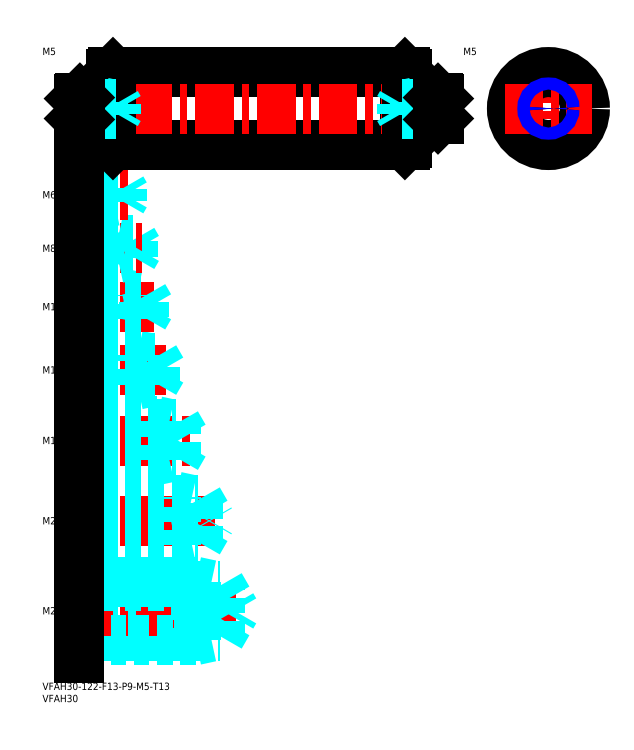
<metadata>
{"format":"dxf","ext":"dxf","renderer":"ezdxf+matplotlib","layout":"modelspace","background":"white","min_lineweight":24,"dpi":150}
</metadata>
<code>
0
SECTION
2
ENTITIES
0
INSERT
8
MSM_CONTINUOUS
2
*U4
10
0
20
0
30
0
0
INSERT
8
MSM_CONTINUOUS
2
*U5
10
0
20
0
30
0
0
LINE
8
MSM_CONTINUOUS
10
15
20
240.1
30
0
11
15
21
231.9
31
0
0
INSERT
8
MSM_CONTINUOUS
2
*U6
10
0
20
0
30
0
0
LINE
8
MSM_DASHED
10
15
20
19.12
30
0
11
73.01
21
19.12
31
0
0
LINE
8
MSM_CENTER
10
13
20
29.5
30
0
11
81
21
29.5
31
0
0
LINE
8
MSM_DASHED
10
73.01
20
19.12
30
0
11
73.01
21
39.88
31
0
0
LINE
8
MSM_DASHED
10
63
20
17.5
30
0
11
70.5
21
19.12
31
0
0
LINE
8
MSM_DASHED
10
15
20
39.88
30
0
11
73.01
21
39.88
31
0
0
LINE
8
MSM_DASHED
10
63
20
41.5
30
0
11
15
21
41.5
31
0
0
LINE
8
MSM_DASHED
10
63
20
17.5
30
0
11
15
21
17.5
31
0
0
LINE
8
MSM_DASHED
10
63
20
41.5
30
0
11
70.5
21
39.88
31
0
0
LINE
8
MSM_DASHED
10
63
20
41.5
30
0
11
63
21
17.5
31
0
0
LINE
8
MSM_DASHED
10
73.01
20
39.88
30
0
11
79
21
29.5
31
0
0
LINE
8
MSM_DASHED
10
73.01
20
19.12
30
0
11
79
21
29.5
31
0
0
INSERT
8
MSM_CONTINUOUS
2
*U7
10
0
20
0
30
0
0
LINE
8
MSM_CENTER
10
13
20
66.5
30
0
11
71
21
66.5
31
0
0
LINE
8
MSM_DASHED
10
15
20
75.15
30
0
11
64.01
21
75.15
31
0
0
LINE
8
MSM_DASHED
10
15
20
57.85
30
0
11
64.01
21
57.85
31
0
0
LINE
8
MSM_DASHED
10
15
20
56.5
30
0
11
55
21
56.5
31
0
0
LINE
8
MSM_DASHED
10
15
20
76.5
30
0
11
55
21
76.5
31
0
0
LINE
8
MSM_DASHED
10
64.01
20
75.15
30
0
11
69
21
66.5
31
0
0
LINE
8
MSM_DASHED
10
64.01
20
57.85
30
0
11
69
21
66.5
31
0
0
LINE
8
MSM_DASHED
10
55
20
56.5
30
0
11
55
21
76.5
31
0
0
LINE
8
MSM_DASHED
10
64.01
20
57.85
30
0
11
64.01
21
75.15
31
0
0
LINE
8
MSM_DASHED
10
55
20
56.5
30
0
11
61.25
21
57.85
31
0
0
LINE
8
MSM_DASHED
10
55
20
76.5
30
0
11
61.25
21
75.15
31
0
0
INSERT
8
MSM_CONTINUOUS
2
*U8
10
0
20
0
30
0
0
LINE
8
MSM_CENTER
10
13
20
99.5
30
0
11
61
21
99.5
31
0
0
LINE
8
MSM_DASHED
10
55.01
20
92.58
30
0
11
59
21
99.5
31
0
0
LINE
8
MSM_DASHED
10
15
20
91.5
30
0
11
47
21
91.5
31
0
0
LINE
8
MSM_DASHED
10
15
20
92.58
30
0
11
55.01
21
92.58
31
0
0
LINE
8
MSM_DASHED
10
47
20
91.5
30
0
11
47
21
107.5
31
0
0
LINE
8
MSM_DASHED
10
55.01
20
92.58
30
0
11
55.01
21
106.4
31
0
0
LINE
8
MSM_DASHED
10
47
20
91.5
30
0
11
52
21
92.58
31
0
0
LINE
8
MSM_DASHED
10
55.01
20
106.4
30
0
11
59
21
99.5
31
0
0
LINE
8
MSM_DASHED
10
15
20
106.4
30
0
11
55.01
21
106.4
31
0
0
LINE
8
MSM_DASHED
10
15
20
107.5
30
0
11
47
21
107.5
31
0
0
LINE
8
MSM_DASHED
10
47
20
107.5
30
0
11
52
21
106.4
31
0
0
LINE
8
MSM_CENTER
10
13
20
128.5
30
0
11
51
21
128.5
31
0
0
LINE
8
MSM_DASHED
10
46.08
20
123.4
30
0
11
46.08
21
133.6
31
0
0
LINE
8
MSM_DASHED
10
46.08
20
133.6
30
0
11
49
21
128.5
31
0
0
LINE
8
MSM_DASHED
10
39
20
122.5
30
0
11
39
21
134.5
31
0
0
LINE
8
MSM_DASHED
10
15
20
123.4
30
0
11
46.08
21
123.4
31
0
0
LINE
8
MSM_DASHED
10
15
20
122.5
30
0
11
39
21
122.5
31
0
0
LINE
8
MSM_DASHED
10
39
20
122.5
30
0
11
43.38
21
123.4
31
0
0
LINE
8
MSM_DASHED
10
46.08
20
123.4
30
0
11
49
21
128.5
31
0
0
LINE
8
MSM_DASHED
10
15
20
134.5
30
0
11
39
21
134.5
31
0
0
LINE
8
MSM_DASHED
10
15
20
133.6
30
0
11
46.08
21
133.6
31
0
0
LINE
8
MSM_DASHED
10
39
20
134.5
30
0
11
43.38
21
133.6
31
0
0
INSERT
8
MSM_CONTINUOUS
2
*U9
10
0
20
0
30
0
0
INSERT
8
MSM_CONTINUOUS
2
*U10
10
0
20
0
30
0
0
LINE
8
MSM_CENTER
10
13
20
154.5
30
0
11
46
21
154.5
31
0
0
LINE
8
MSM_DASHED
10
41.58
20
150.3
30
0
11
41.58
21
158.7
31
0
0
LINE
8
MSM_DASHED
10
41.58
20
158.7
30
0
11
44
21
154.5
31
0
0
LINE
8
MSM_DASHED
10
35
20
149.5
30
0
11
35
21
159.5
31
0
0
LINE
8
MSM_DASHED
10
15
20
150.3
30
0
11
41.58
21
150.3
31
0
0
LINE
8
MSM_DASHED
10
15
20
149.5
30
0
11
35
21
149.5
31
0
0
LINE
8
MSM_DASHED
10
35
20
149.5
30
0
11
38.75
21
150.3
31
0
0
LINE
8
MSM_DASHED
10
41.58
20
150.3
30
0
11
44
21
154.5
31
0
0
LINE
8
MSM_DASHED
10
15
20
159.5
30
0
11
35
21
159.5
31
0
0
LINE
8
MSM_DASHED
10
15
20
158.7
30
0
11
41.58
21
158.7
31
0
0
LINE
8
MSM_DASHED
10
35
20
159.5
30
0
11
38.75
21
158.7
31
0
0
INSERT
8
MSM_CONTINUOUS
2
*U11
10
0
20
0
30
0
0
LINE
8
MSM_DASHED
10
31
20
174.5
30
0
11
31
21
182.5
31
0
0
LINE
8
MSM_DASHED
10
37.08
20
175.2
30
0
11
37.08
21
181.8
31
0
0
LINE
8
MSM_DASHED
10
37.08
20
181.8
30
0
11
39
21
178.5
31
0
0
LINE
8
MSM_CENTER
10
13
20
178.5
30
0
11
41
21
178.5
31
0
0
LINE
8
MSM_DASHED
10
15
20
175.2
30
0
11
37.08
21
175.2
31
0
0
LINE
8
MSM_DASHED
10
15
20
174.5
30
0
11
31
21
174.5
31
0
0
LINE
8
MSM_DASHED
10
31
20
174.5
30
0
11
34.12
21
175.2
31
0
0
LINE
8
MSM_DASHED
10
37.08
20
175.2
30
0
11
39
21
178.5
31
0
0
LINE
8
MSM_DASHED
10
15
20
182.5
30
0
11
31
21
182.5
31
0
0
LINE
8
MSM_DASHED
10
15
20
181.8
30
0
11
37.08
21
181.8
31
0
0
LINE
8
MSM_DASHED
10
31
20
182.5
30
0
11
34.12
21
181.8
31
0
0
INSERT
8
MSM_CONTINUOUS
2
*U12
10
0
20
0
30
0
0
LINE
8
MSM_CENTER
10
13
20
200.5
30
0
11
36
21
200.5
31
0
0
LINE
8
MSM_DASHED
10
15
20
203.5
30
0
11
27
21
203.5
31
0
0
LINE
8
MSM_DASHED
10
15
20
203
30
0
11
32.58
21
203
31
0
0
LINE
8
MSM_DASHED
10
15
20
198
30
0
11
32.58
21
198
31
0
0
LINE
8
MSM_DASHED
10
15
20
197.5
30
0
11
27
21
197.5
31
0
0
LINE
8
MSM_DASHED
10
27
20
197.5
30
0
11
27
21
203.5
31
0
0
LINE
8
MSM_DASHED
10
32.58
20
198
30
0
11
32.58
21
203
31
0
0
LINE
8
MSM_DASHED
10
32.58
20
203
30
0
11
34
21
200.5
31
0
0
LINE
8
MSM_DASHED
10
32.58
20
198
30
0
11
34
21
200.5
31
0
0
LINE
8
MSM_DASHED
10
27
20
197.5
30
0
11
29.5
21
198
31
0
0
LINE
8
MSM_DASHED
10
27
20
203.5
30
0
11
29.5
21
203
31
0
0
LINE
8
MSM_CONTINUOUS
10
28
20
250
30
0
11
28
21
222
31
0
0
LINE
8
MSM_CONTINUOUS
10
150
20
250
30
0
11
150
21
222
31
0
0
LINE
8
MSM_CONTINUOUS
10
29
20
251
30
0
11
29
21
221
31
0
0
LINE
8
MSM_CONTINUOUS
10
149
20
251
30
0
11
149
21
221
31
0
0
LINE
8
MSM_CONTINUOUS
10
29
20
221
30
0
11
149
21
221
31
0
0
LINE
8
MSM_CONTINUOUS
10
15.4
20
231.5
30
0
11
27
21
231.5
31
0
0
LINE
8
MSM_CONTINUOUS
10
28
20
222
30
0
11
29
21
221
31
0
0
LINE
8
MSM_CONTINUOUS
10
150
20
222
30
0
11
149
21
221
31
0
0
LINE
8
MSM_CONTINUOUS
10
29
20
251
30
0
11
149
21
251
31
0
0
LINE
8
MSM_CENTER
10
12
20
236
30
0
11
166
21
236
31
0
0
LINE
8
MSM_CONTINUOUS
10
15.4
20
240.5
30
0
11
27
21
240.5
31
0
0
LINE
8
MSM_CONTINUOUS
10
29
20
251
30
0
11
28
21
250
31
0
0
LINE
8
MSM_CONTINUOUS
10
149
20
251
30
0
11
150
21
250
31
0
0
LINE
8
MSM_CENTER
10
208
20
254
30
0
11
208
21
218
31
0
0
CIRCLE
8
MSM_CONTINUOUS
10
208
20
236
30
0
40
4.5
0
CIRCLE
8
MSM_CONTINUOUS
10
208
20
236
30
0
40
15
0
LINE
8
MSM_CENTER
10
190
20
236
30
0
11
226
21
236
31
0
0
LINE
8
MSM_CONTINUOUS
10
27
20
240.5
30
0
11
27
21
231.5
31
0
0
LINE
8
MSM_CONTINUOUS
10
27
20
240.4
30
0
11
28
21
240.4
31
0
0
LINE
8
MSM_CONTINUOUS
10
27
20
231.6
30
0
11
28
21
231.6
31
0
0
LINE
8
MSM_CONTINUOUS
10
162.6
20
240.5
30
0
11
151
21
240.5
31
0
0
LINE
8
MSM_CONTINUOUS
10
162.6
20
231.5
30
0
11
151
21
231.5
31
0
0
LINE
8
MSM_CONTINUOUS
10
151
20
240.5
30
0
11
151
21
231.5
31
0
0
LINE
8
MSM_CONTINUOUS
10
151
20
231.6
30
0
11
150
21
231.6
31
0
0
LINE
8
MSM_CONTINUOUS
10
151
20
240.4
30
0
11
150
21
240.4
31
0
0
CIRCLE
8
MSM_CONTINUOUS
10
208
20
236
30
0
40
2.067
0
CIRCLE
8
MSM_NARROW
10
208
20
236
30
0
40
2.5
0
INSERT
8
MSM_CONTINUOUS
2
*U13
10
0
20
0
30
0
0
INSERT
8
MSM_CONTINUOUS
2
*U14
10
0
20
0
30
0
0
LINE
8
MSM_DASHED
10
15
20
238.5
30
0
11
25
21
238.5
31
0
0
LINE
8
MSM_DASHED
10
15
20
238.1
30
0
11
30.31
21
238.1
31
0
0
LINE
8
MSM_DASHED
10
15
20
233.9
30
0
11
30.31
21
233.9
31
0
0
LINE
8
MSM_DASHED
10
15
20
233.5
30
0
11
25
21
233.5
31
0
0
LINE
8
MSM_DASHED
10
30.31
20
233.9
30
0
11
30.31
21
238.1
31
0
0
LINE
8
MSM_DASHED
10
30.31
20
238.1
30
0
11
31.5
21
236
31
0
0
LINE
8
MSM_DASHED
10
25
20
233.5
30
0
11
25
21
238.5
31
0
0
LINE
8
MSM_DASHED
10
30.31
20
233.9
30
0
11
31.5
21
236
31
0
0
LINE
8
MSM_DASHED
10
25
20
233.5
30
0
11
27
21
233.9
31
0
0
LINE
8
MSM_DASHED
10
25
20
238.5
30
0
11
27
21
238.1
31
0
0
LINE
8
MSM_CONTINUOUS
10
15.4
20
240.5
30
0
11
15
21
240.1
31
0
0
LINE
8
MSM_CONTINUOUS
10
15
20
231.9
30
0
11
15.4
21
231.5
31
0
0
LINE
8
MSM_CONTINUOUS
10
15.4
20
240.5
30
0
11
15.4
21
231.5
31
0
0
LINE
8
MSM_DASHED
10
163
20
238.5
30
0
11
153
21
238.5
31
0
0
LINE
8
MSM_DASHED
10
163
20
238.1
30
0
11
147.7
21
238.1
31
0
0
LINE
8
MSM_DASHED
10
163
20
233.9
30
0
11
147.7
21
233.9
31
0
0
LINE
8
MSM_DASHED
10
163
20
233.5
30
0
11
153
21
233.5
31
0
0
LINE
8
MSM_DASHED
10
147.7
20
233.9
30
0
11
147.7
21
238.1
31
0
0
LINE
8
MSM_DASHED
10
147.7
20
238.1
30
0
11
146.5
21
236
31
0
0
LINE
8
MSM_DASHED
10
153
20
233.5
30
0
11
153
21
238.5
31
0
0
LINE
8
MSM_DASHED
10
147.7
20
233.9
30
0
11
146.5
21
236
31
0
0
LINE
8
MSM_DASHED
10
153
20
233.5
30
0
11
151
21
233.9
31
0
0
LINE
8
MSM_DASHED
10
153
20
238.5
30
0
11
151
21
238.1
31
0
0
LINE
8
MSM_CONTINUOUS
10
162.6
20
240.5
30
0
11
163
21
240.1
31
0
0
LINE
8
MSM_CONTINUOUS
10
163
20
231.9
30
0
11
162.6
21
231.5
31
0
0
LINE
8
MSM_CONTINUOUS
10
162.6
20
240.5
30
0
11
162.6
21
231.5
31
0
0
LINE
8
MSM_CONTINUOUS
10
163
20
240.1
30
0
11
163
21
231.9
31
0
0
LINE
8
MSM_CONTINUOUS
10
15
20
211
30
0
11
15
21
10
31
0
0
ENDSEC
0
EOF

</code>
